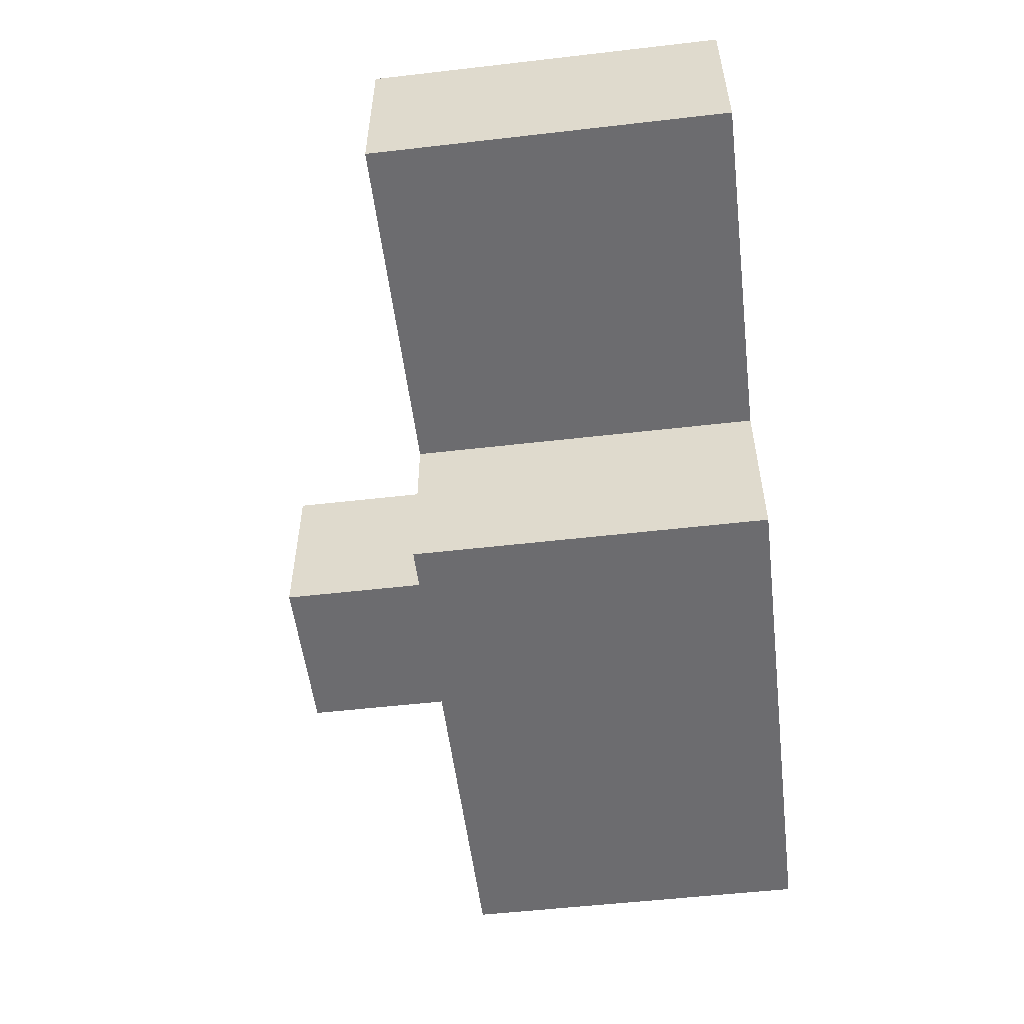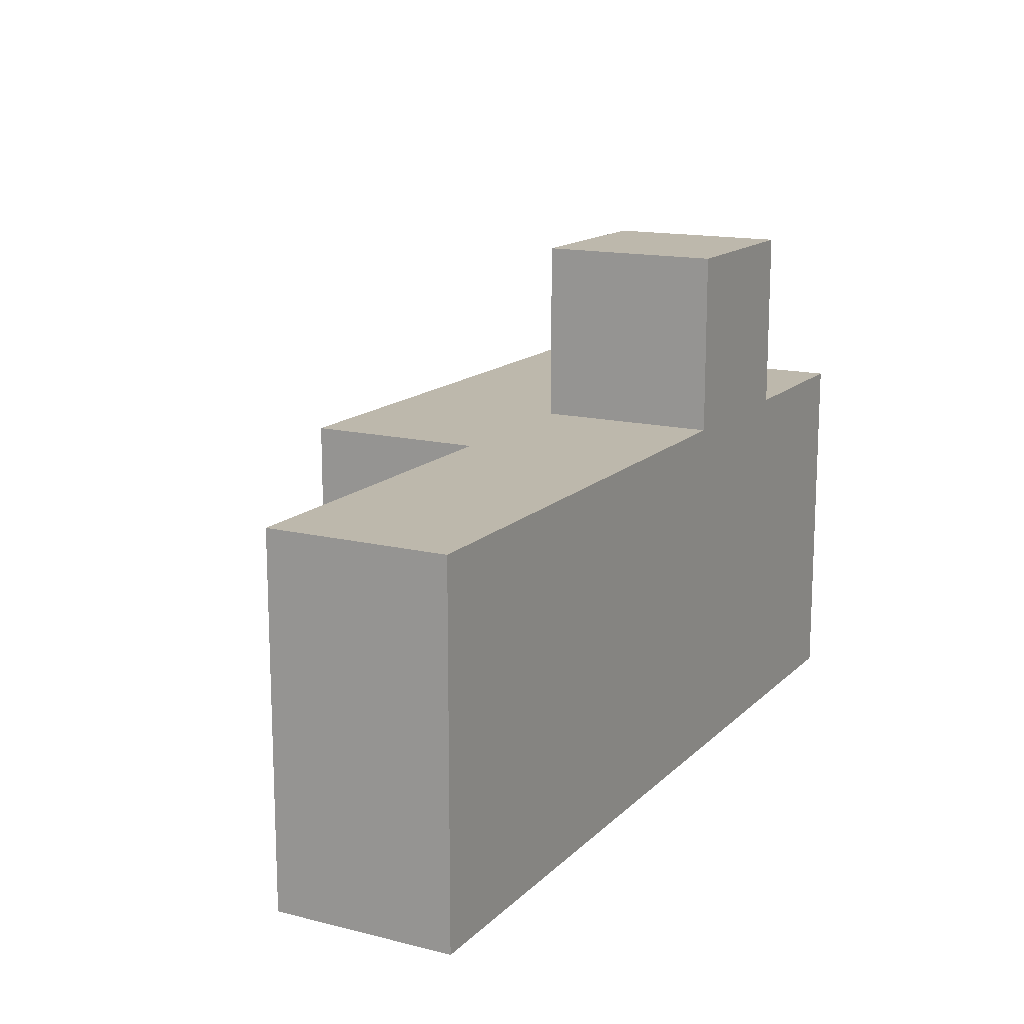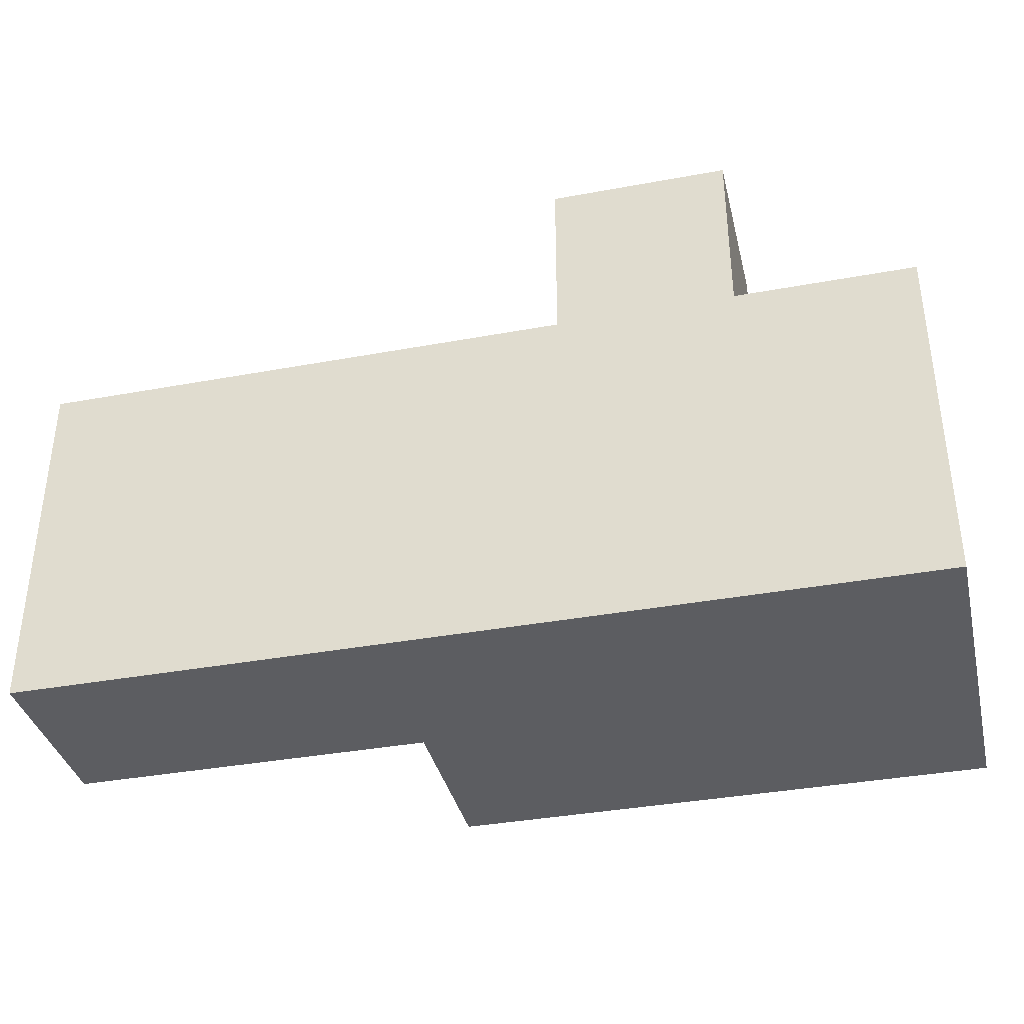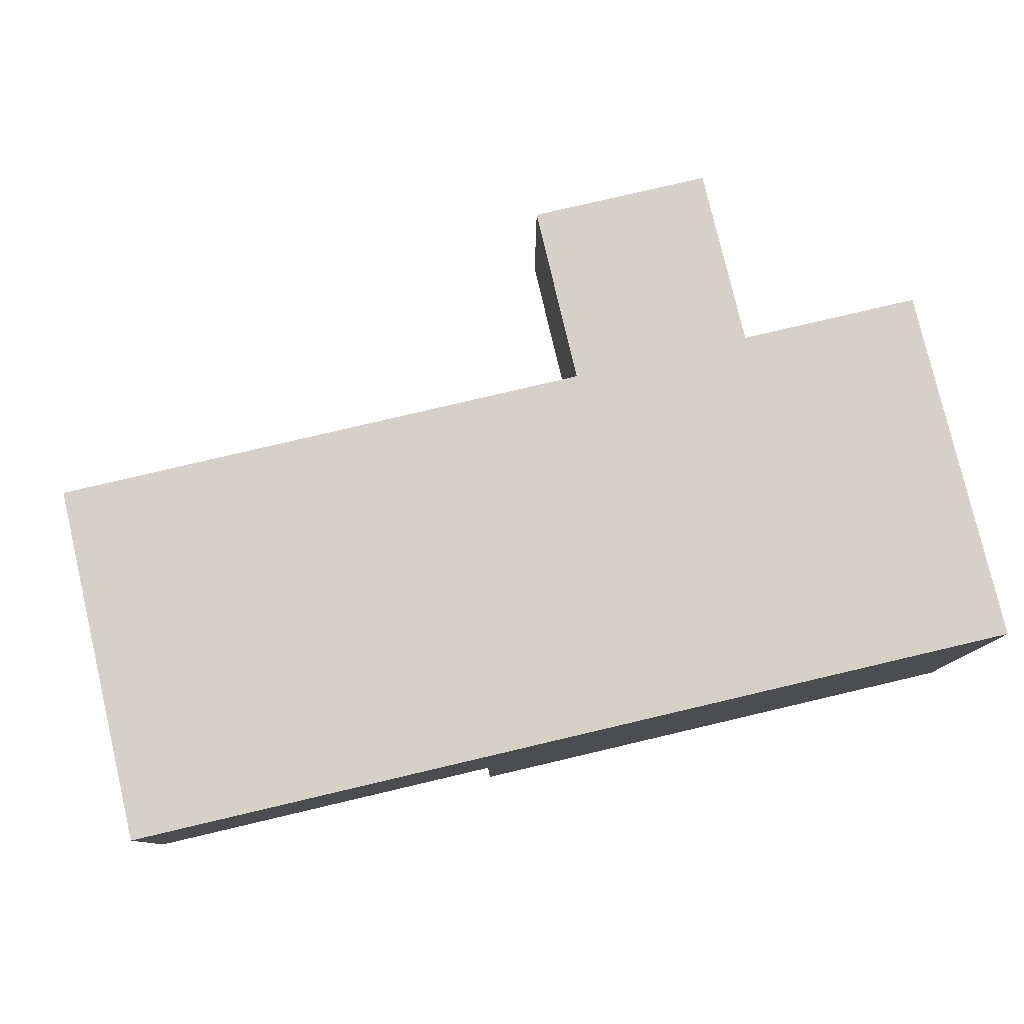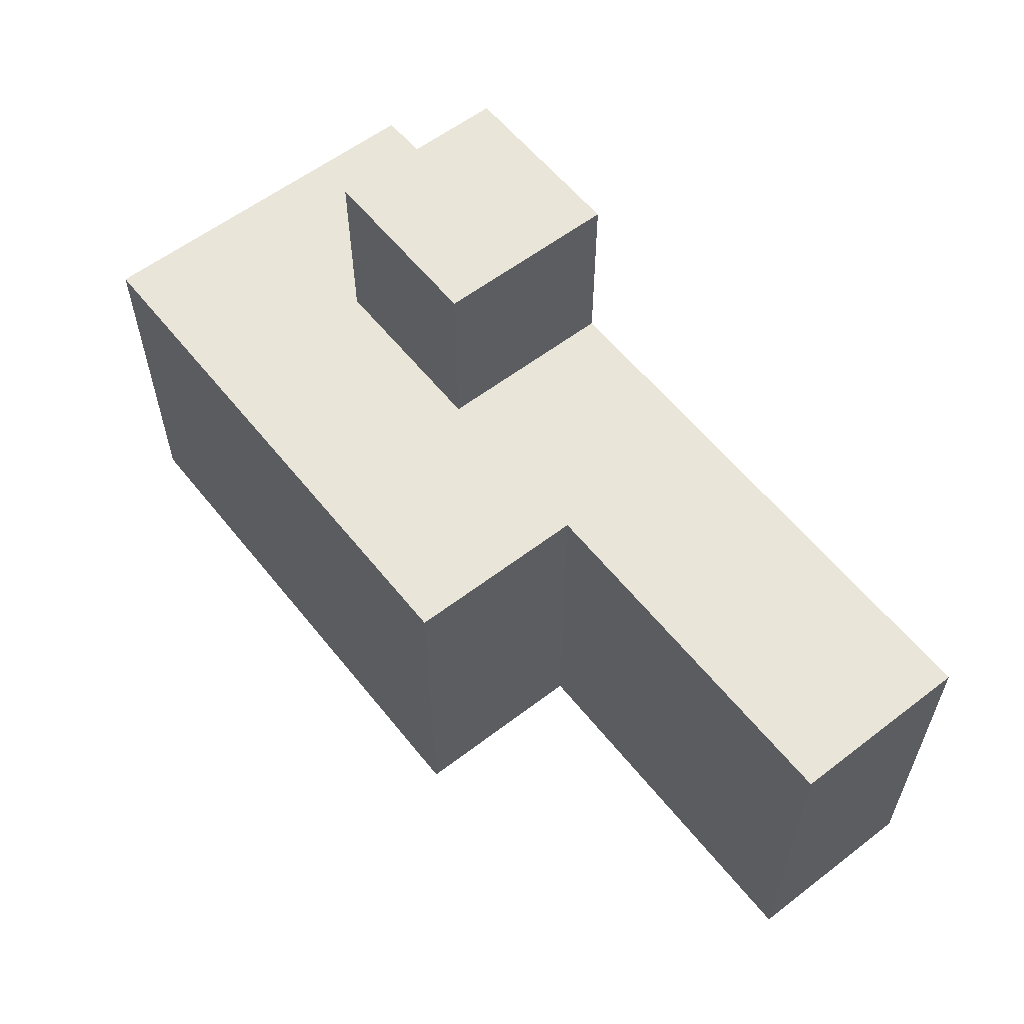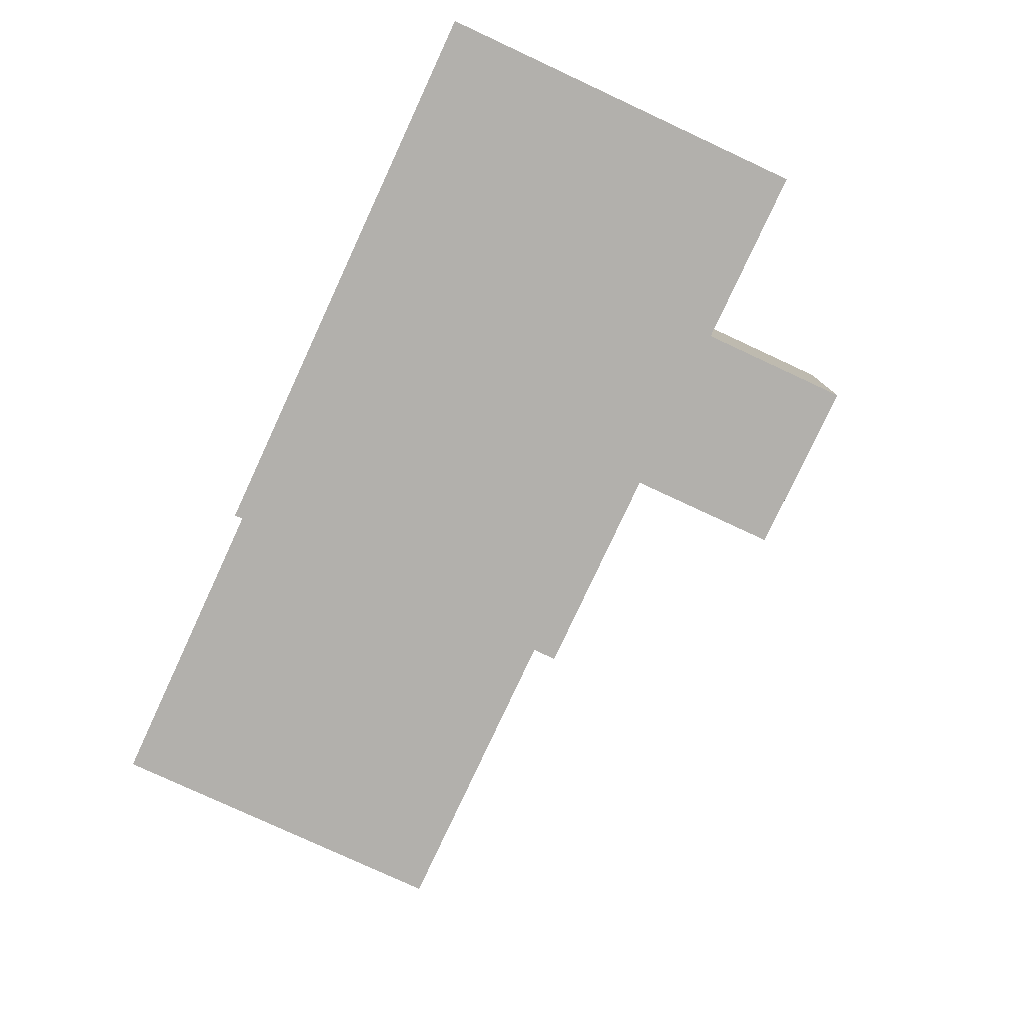
<metadata>
{"format":"obj","ext":"obj","renderer":"f3d","projection":"perspective","resolution":1024,"background":"white","views":[{"elev":-53.8,"azim":97.0,"up":"+Y"},{"elev":14.7,"azim":118.1,"up":"+Z"},{"elev":-37.0,"azim":-166.6,"up":"+Z"},{"elev":79.0,"azim":166.8,"up":"+Y"},{"elev":58.5,"azim":51.7,"up":"+Z"},{"elev":-78.8,"azim":-114.9,"up":"+Y"}]}
</metadata>
<code>
o
v 0.5 0 -0.1
v 0.5 0 0.1
v 0.5 0.1 -0.1
v 0.5 0.1 0.1
v 0.3 -0.1 -0.1
v 0.3 -0.1 0.1
v 0.3 0 -0.1
v 0.3 0 0.1
v 0.2 0 0.1
v 0.2 0 0.2
v 0.2 0.1 0.1
v 0.2 0.1 0.2
v 0.1 0 0.1
v 0.1 0 0.2
v 0.1 0.1 0.1
v 0.1 0.1 0.2
v 0 -0.1 -0.1
v 0 -0.1 0.1
v 0 0.1 -0.1
v 0 0.1 0.1
v 0.5 0 -0.1
v 0.5 0.1 -0.1
v 0.3 -0.1 -0.1
v 0.3 0 -0.1
v 0.1 -0.1 -0.1
v 0.1 0.1 -0.1
v 0 -0.1 -0.1
v 0 0.1 -0.1
v 0.5 0 0.1
v 0.5 0.1 0.1
v 0.3 -0.1 0.1
v 0.3 0 0.1
v 0.2 0 0.1
v 0.2 0.1 0.1
v 0.1 -0.1 0.1
v 0.1 0 0.1
v 0.1 0.1 0.1
v 0 -0.1 0.1
v 0 0.1 0.1
v 0.2 0 0.2
v 0.2 0.1 0.2
v 0.1 0 0.2
v 0.1 0.1 0.2
v 0.3 -0.1 -0.1
v 0.1 -0.1 -0.1
v 0 -0.1 -0.1
v 0.3 -0.1 0.1
v 0.1 -0.1 0.1
v 0 -0.1 0.1
v 0.5 0 -0.1
v 0.3 0 -0.1
v 0.5 0 0.1
v 0.3 0 0.1
v 0.2 0 0.1
v 0.1 0 0.1
v 0.2 0 0.2
v 0.1 0 0.2
v 0.5 0.1 -0.1
v 0.1 0.1 -0.1
v 0 0.1 -0.1
v 0.5 0.1 0.1
v 0.2 0.1 0.1
v 0.1 0.1 0.1
v 0 0.1 0.1
v 0.2 0.1 0.2
v 0.1 0.1 0.2
f 3 2 1
f 4 2 3
f 7 6 5
f 8 6 7
f 11 10 9
f 12 10 11
f 13 14 15
f 15 14 16
f 17 18 19
f 19 18 20
f 24 22 21
f 25 24 23
f 26 22 24
f 26 24 25
f 27 26 25
f 28 26 27
f 29 30 32
f 32 30 33
f 31 32 33
f 33 30 34
f 31 33 35
f 35 33 36
f 35 36 38
f 36 37 38
f 38 37 39
f 40 41 42
f 42 41 43
f 47 45 44
f 48 46 45
f 48 45 47
f 49 46 48
f 52 51 50
f 53 51 52
f 56 55 54
f 57 55 56
f 58 59 61
f 61 59 62
f 59 60 63
f 62 59 63
f 63 60 64
f 62 63 65
f 65 63 66

</code>
